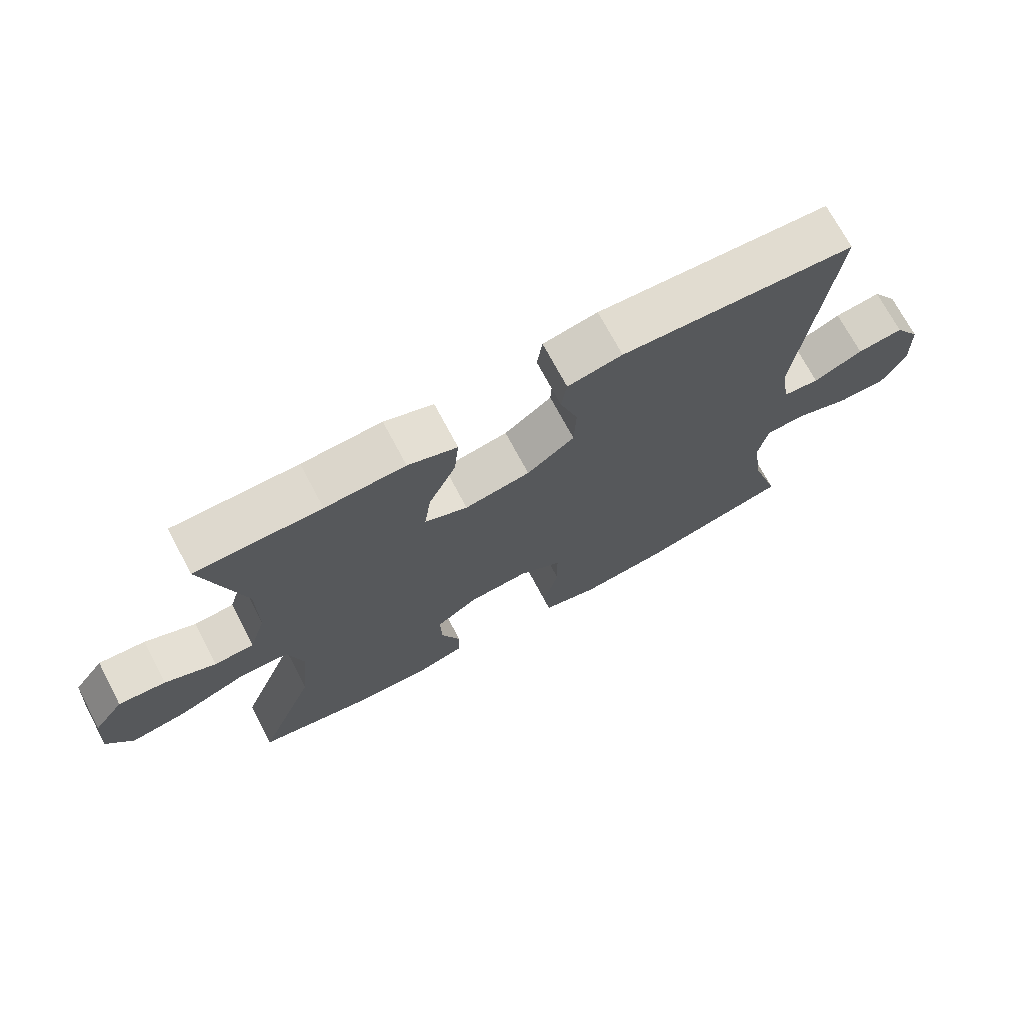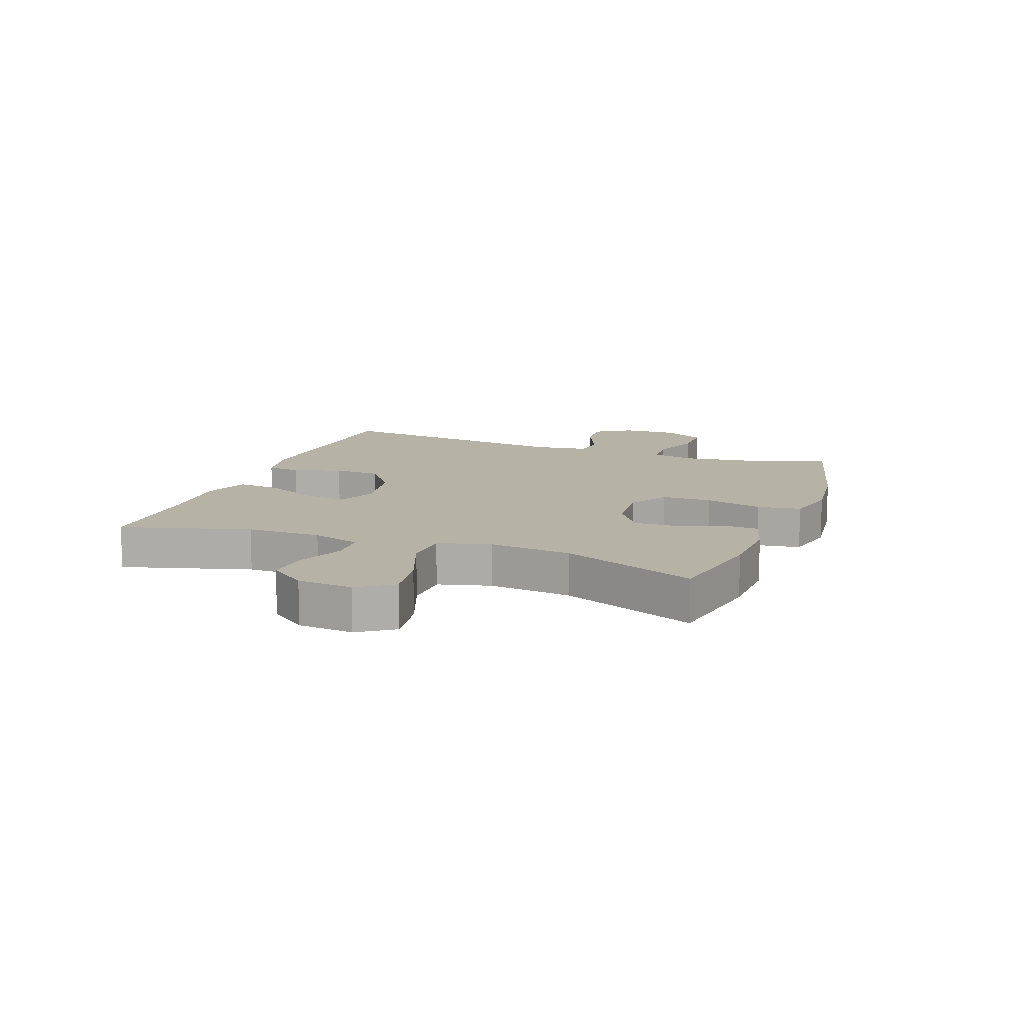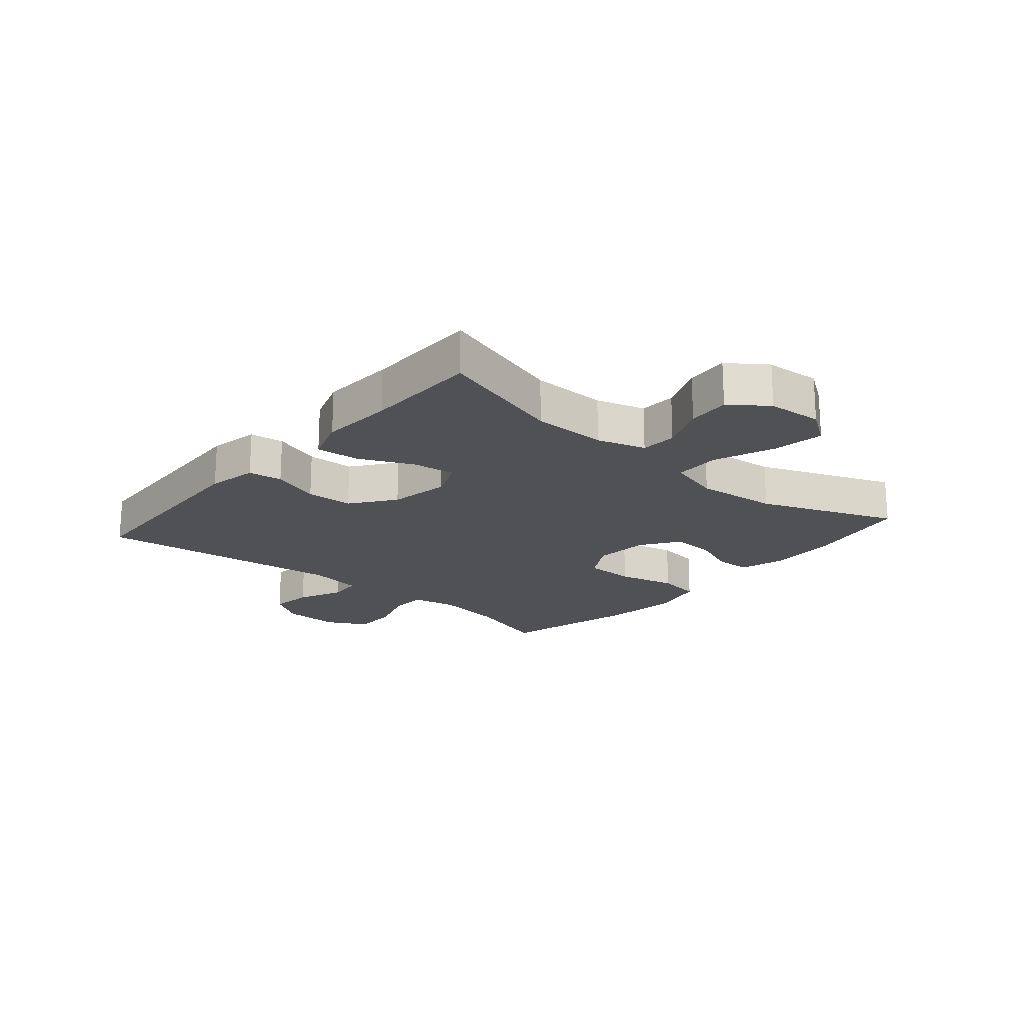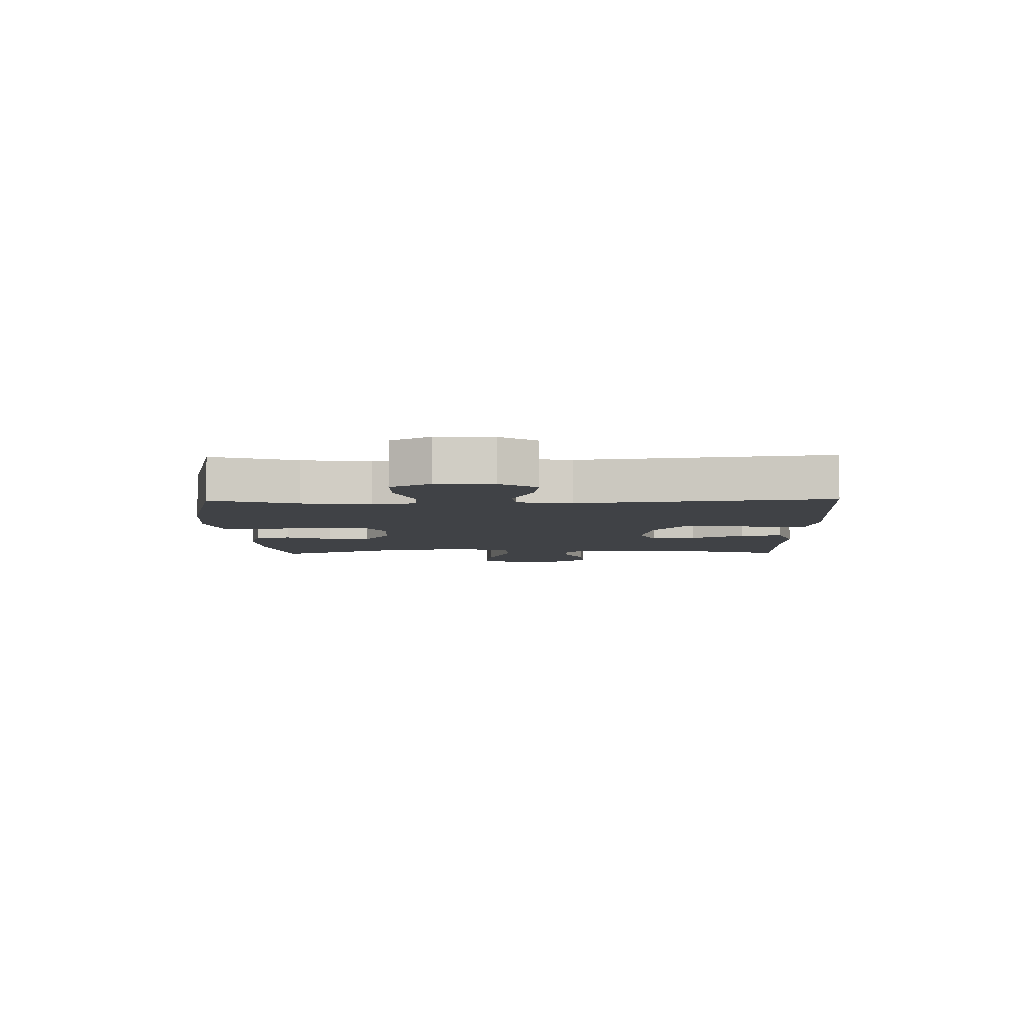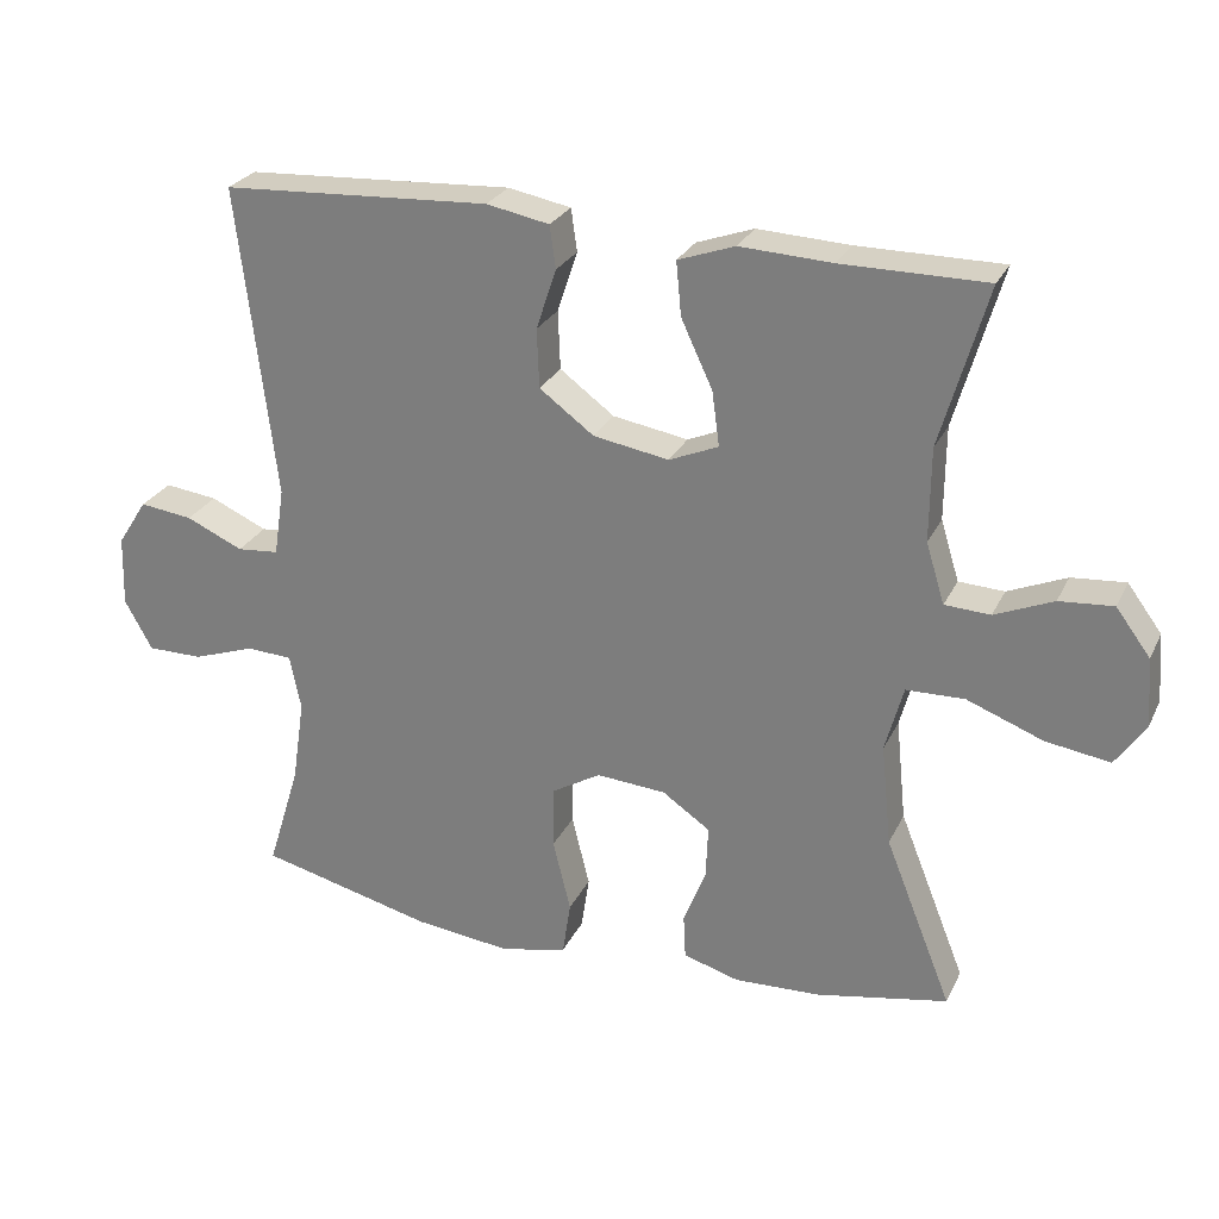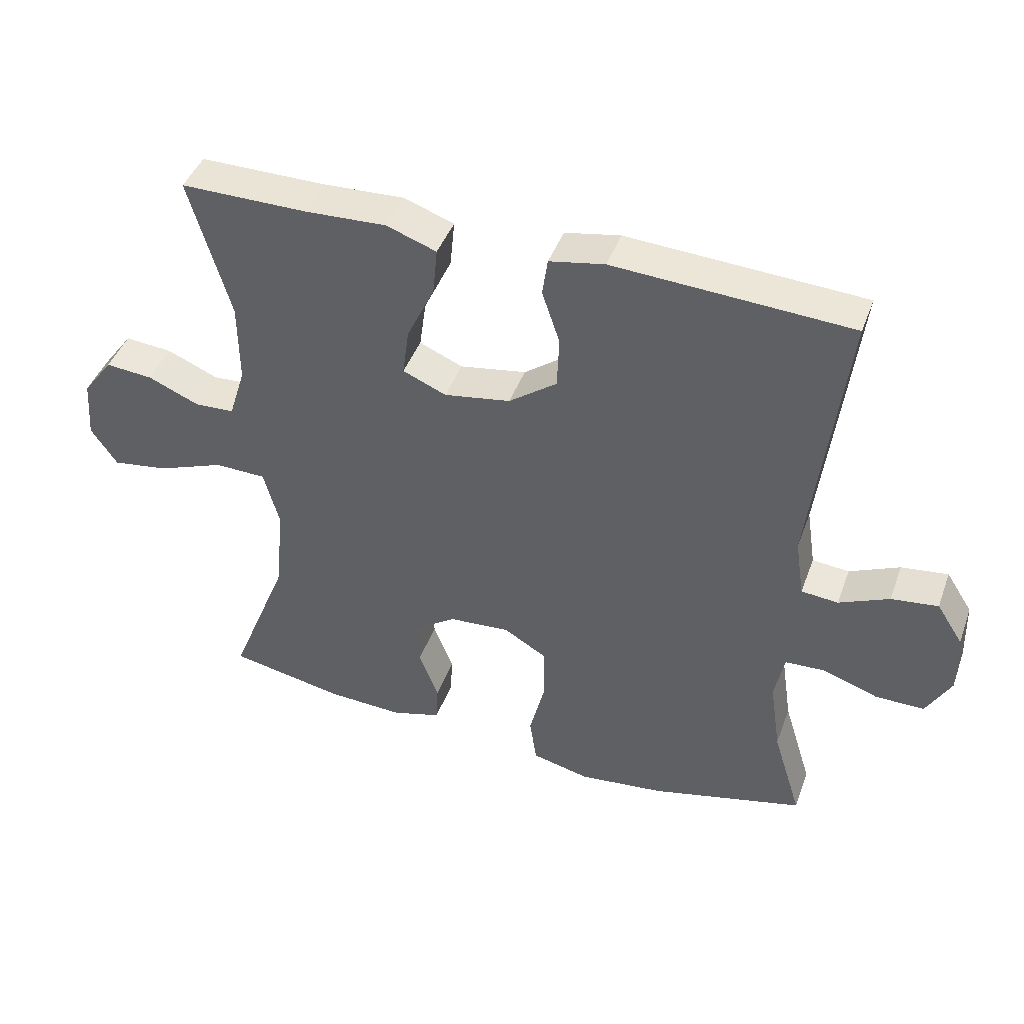
<metadata>
{"format":"obj","ext":"obj","renderer":"f3d","projection":"perspective","resolution":1024,"background":"white","views":[{"elev":71.5,"azim":152.1,"up":"+Z"},{"elev":12.5,"azim":110.5,"up":"+Y"},{"elev":-19.5,"azim":49.2,"up":"+Y"},{"elev":-6.1,"azim":-88.7,"up":"+Y"},{"elev":26.6,"azim":21.3,"up":"+Z"},{"elev":43.6,"azim":-160.5,"up":"+Z"}]}
</metadata>
<code>
v 0.5 0.07 -0.5
v 0.324 0.07 -0.534
v 0.208 0.07 -0.539
v 0.133 0.07 -0.517
v 0.13 0.07 -0.458
v 0.16 0.07 -0.381
v 0.163 0.07 -0.31
v 0.099 0.07 -0.266
v 0.006 0.07 -0.259
v -0.06 0.07 -0.298
v -0.061 0.07 -0.382
v -0.037 0.07 -0.479
v -0.048 0.07 -0.552
v -0.136 0.07 -0.573
v -0.266 0.07 -0.558
v -0.5 0.07 -0.5
v -0.456 0.07 -0.357
v -0.439 0.07 -0.243
v -0.454 0.07 -0.169
v -0.515 0.07 -0.166
v -0.599 0.07 -0.195
v -0.673 0.07 -0.195
v -0.71 0.07 -0.128
v -0.707 0.07 -0.033
v -0.667 0.07 0.029
v -0.596 0.07 0.02
v -0.52 0.07 -0.014
v -0.464 0.07 -0.009
v -0.45 0.07 0.082
v -0.5 0.07 0.5
v -0.141 0.07 0.52
v -0.057 0.07 0.504
v -0.049 0.07 0.447
v -0.076 0.07 0.366
v -0.073 0.07 0.287
v 0 0.07 0.233
v 0.101 0.07 0.216
v 0.167 0.07 0.244
v 0.157 0.07 0.317
v 0.115 0.07 0.407
v 0.108 0.07 0.479
v 0.184 0.07 0.506
v 0.307 0.07 0.5
v 0.5 0.07 0.5
v 0.438 0.07 0.285
v 0.437 0.07 0.16
v 0.462 0.07 0.079
v 0.523 0.07 0.076
v 0.601 0.07 0.109
v 0.673 0.07 0.115
v 0.719 0.07 0.053
v 0.726 0.07 -0.039
v 0.686 0.07 -0.098
v 0.6 0.07 -0.085
v 0.498 0.07 -0.046
v 0.42 0.07 -0.048
v 0.396 0.07 -0.137
v 0.41 0.07 -0.274
v 0.5 0 -0.5
v 0.324 0 -0.534
v 0.208 0 -0.539
v 0.133 0 -0.517
v 0.13 0 -0.458
v 0.16 0 -0.381
v 0.163 0 -0.31
v 0.099 0 -0.266
v 0.006 0 -0.259
v -0.06 0 -0.298
v -0.061 0 -0.382
v -0.037 0 -0.479
v -0.048 0 -0.552
v -0.136 0 -0.573
v -0.266 0 -0.558
v -0.5 0 -0.5
v -0.456 0 -0.357
v -0.439 0 -0.243
v -0.454 0 -0.169
v -0.515 0 -0.166
v -0.599 0 -0.195
v -0.673 0 -0.195
v -0.71 0 -0.128
v -0.707 0 -0.033
v -0.667 0 0.029
v -0.596 0 0.02
v -0.52 0 -0.014
v -0.464 0 -0.009
v -0.45 0 0.082
v -0.5 0 0.5
v -0.141 0 0.52
v -0.057 0 0.504
v -0.049 0 0.447
v -0.076 0 0.366
v -0.073 0 0.287
v 0 0 0.233
v 0.101 0 0.216
v 0.167 0 0.244
v 0.157 0 0.317
v 0.115 0 0.407
v 0.108 0 0.479
v 0.184 0 0.506
v 0.307 0 0.5
v 0.5 0 0.5
v 0.438 0 0.285
v 0.437 0 0.16
v 0.462 0 0.079
v 0.523 0 0.076
v 0.601 0 0.109
v 0.673 0 0.115
v 0.719 0 0.053
v 0.726 0 -0.039
v 0.686 0 -0.098
v 0.6 0 -0.085
v 0.498 0 -0.046
v 0.42 0 -0.048
v 0.396 0 -0.137
v 0.41 0 -0.274
f 53 54 55
f 52 53 55
f 51 52 55
f 50 51 55
f 49 50 55
f 48 49 55
f 47 48 55 56
f 46 47 56
f 45 46 56 57
f 43 44 45
f 43 45 57
f 42 43 57
f 41 42 57
f 40 41 57
f 39 40 57
f 32 33 34
f 31 32 34
f 30 31 34
f 29 30 34
f 28 29 34 35
f 25 26 27
f 24 25 27
f 23 24 27
f 22 23 27
f 21 22 27
f 20 21 27
f 19 20 27 28
f 28 35 36
f 19 28 36
f 18 19 36
f 15 16 17
f 14 15 17
f 13 14 17
f 12 13 17
f 11 12 17
f 10 11 17 18
f 4 5 6
f 3 4 6
f 2 3 6
f 1 2 6
f 58 1 6
f 58 6 7
f 38 39 57 58
f 58 7 8
f 38 58 8
f 37 38 8
f 18 36 37
f 10 18 37
f 9 10 37
f 8 9 37
f 113 112 111
f 113 111 110
f 113 110 109
f 113 109 108
f 113 108 107
f 113 107 106
f 114 113 106 105
f 114 105 104
f 115 114 104 103
f 103 102 101
f 115 103 101
f 115 101 100
f 115 100 99
f 115 99 98
f 115 98 97
f 92 91 90
f 92 90 89
f 92 89 88
f 92 88 87
f 93 92 87 86
f 85 84 83
f 85 83 82
f 85 82 81
f 85 81 80
f 85 80 79
f 85 79 78
f 86 85 78 77
f 94 93 86
f 94 86 77
f 94 77 76
f 75 74 73
f 75 73 72
f 75 72 71
f 75 71 70
f 75 70 69
f 76 75 69 68
f 64 63 62
f 64 62 61
f 64 61 60
f 64 60 59
f 64 59 116
f 65 64 116
f 116 115 97 96
f 66 65 116
f 66 116 96
f 66 96 95
f 95 94 76
f 95 76 68
f 95 68 67
f 95 67 66
f 1 59 60 2
f 2 60 61 3
f 3 61 62 4
f 4 62 63 5
f 5 63 64 6
f 6 64 65 7
f 7 65 66 8
f 8 66 67 9
f 9 67 68 10
f 10 68 69 11
f 11 69 70 12
f 12 70 71 13
f 13 71 72 14
f 14 72 73 15
f 15 73 74 16
f 16 74 75 17
f 17 75 76 18
f 18 76 77 19
f 19 77 78 20
f 20 78 79 21
f 21 79 80 22
f 22 80 81 23
f 23 81 82 24
f 24 82 83 25
f 25 83 84 26
f 26 84 85 27
f 27 85 86 28
f 28 86 87 29
f 29 87 88 30
f 30 88 89 31
f 31 89 90 32
f 32 90 91 33
f 33 91 92 34
f 34 92 93 35
f 35 93 94 36
f 36 94 95 37
f 37 95 96 38
f 38 96 97 39
f 39 97 98 40
f 40 98 99 41
f 41 99 100 42
f 42 100 101 43
f 43 101 102 44
f 44 102 103 45
f 45 103 104 46
f 46 104 105 47
f 47 105 106 48
f 48 106 107 49
f 49 107 108 50
f 50 108 109 51
f 51 109 110 52
f 52 110 111 53
f 53 111 112 54
f 54 112 113 55
f 55 113 114 56
f 56 114 115 57
f 57 115 116 58
f 58 116 59 1

</code>
